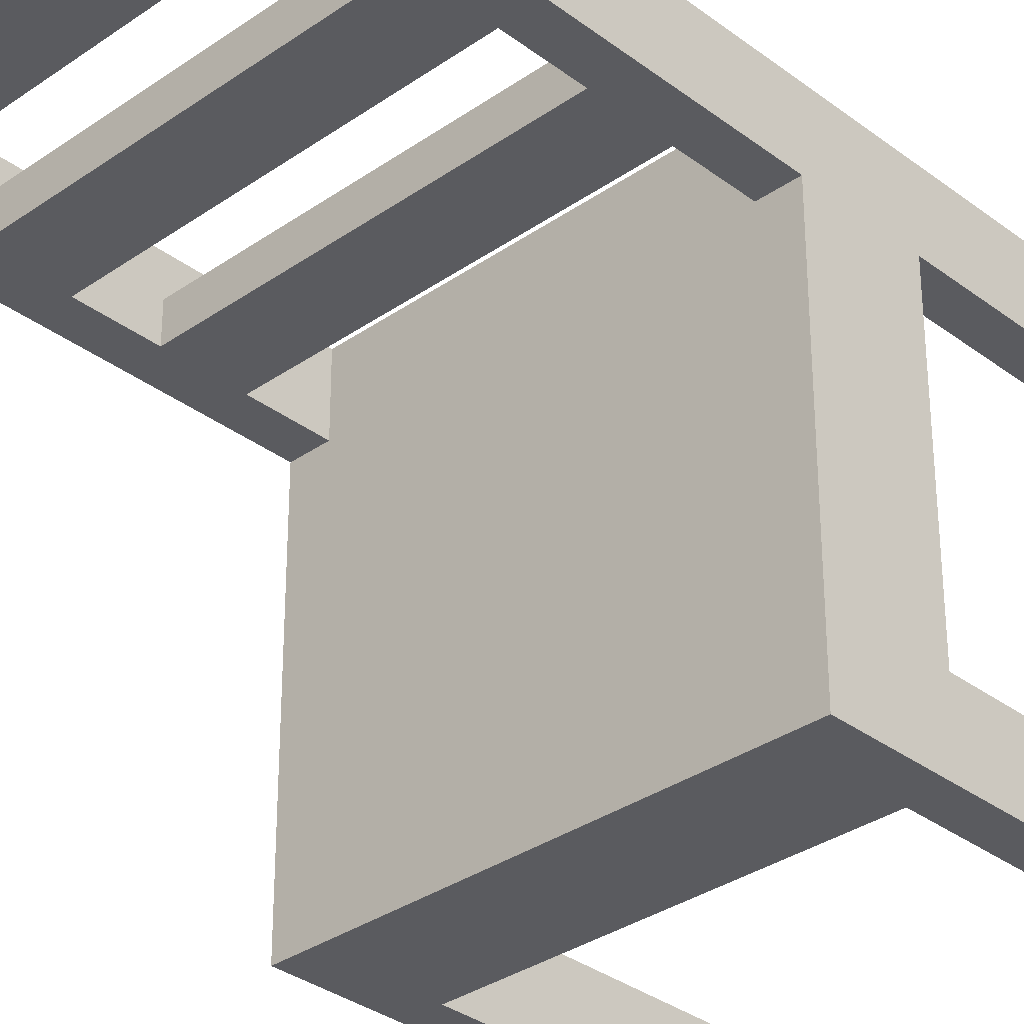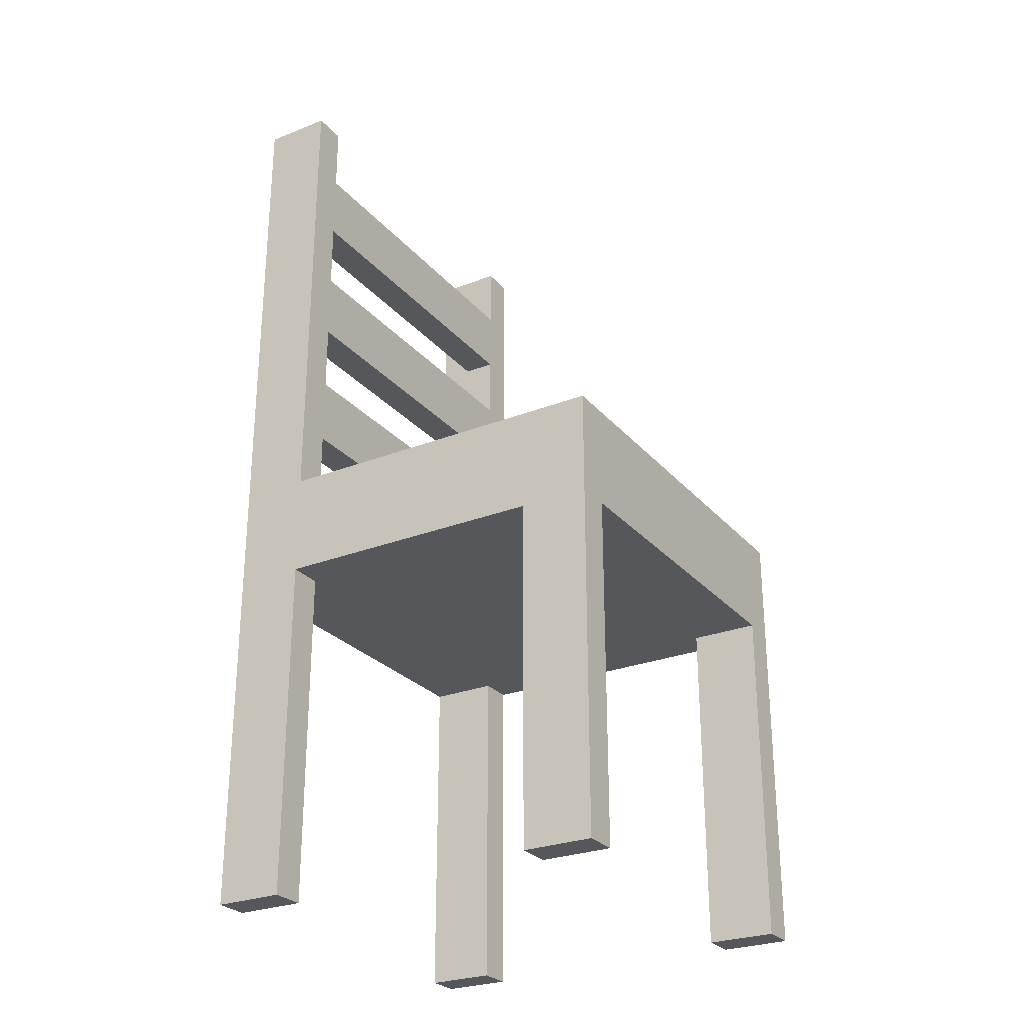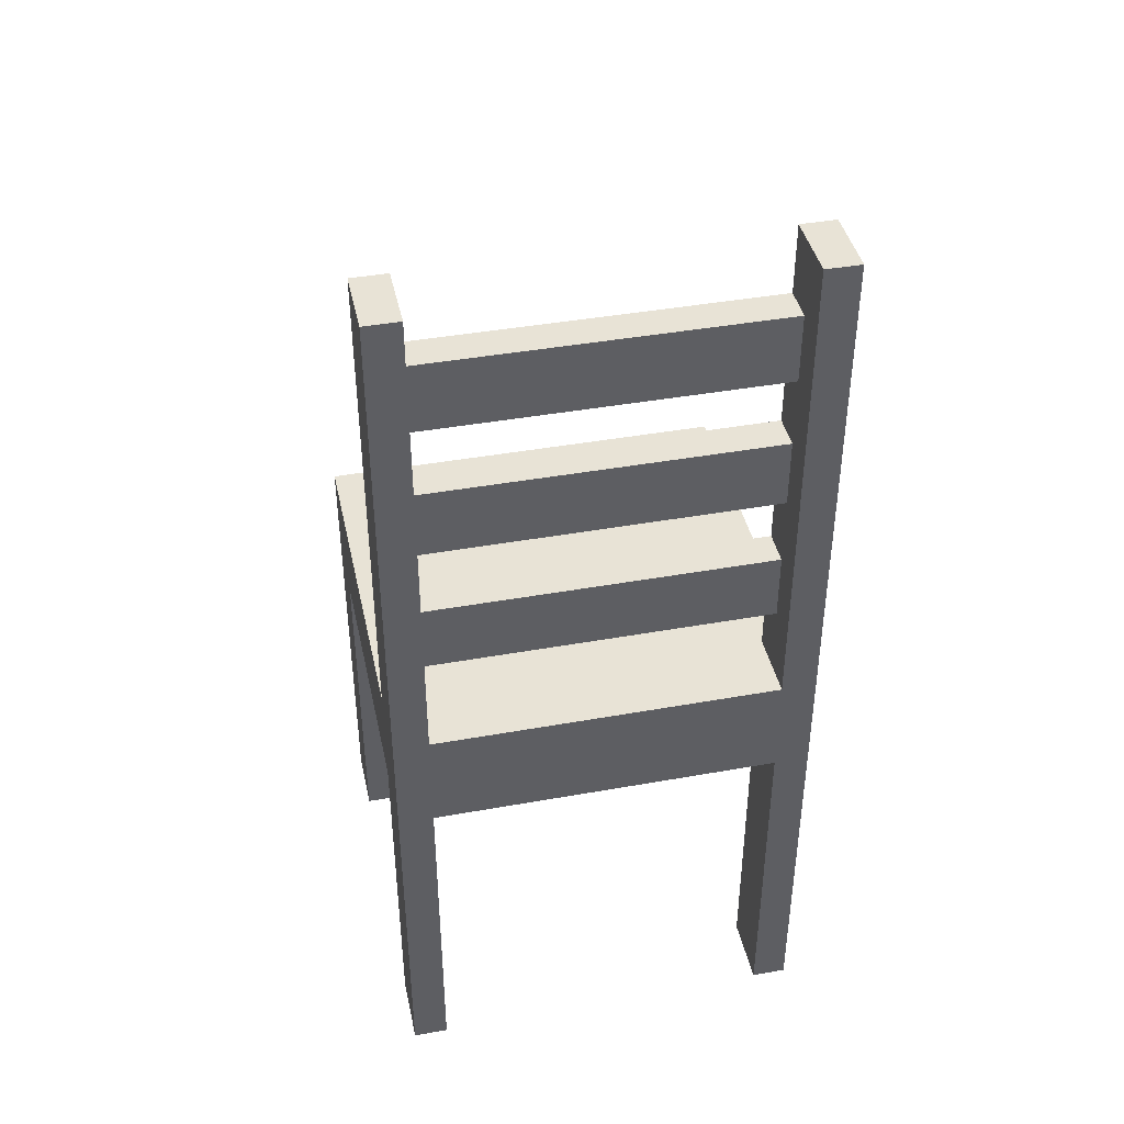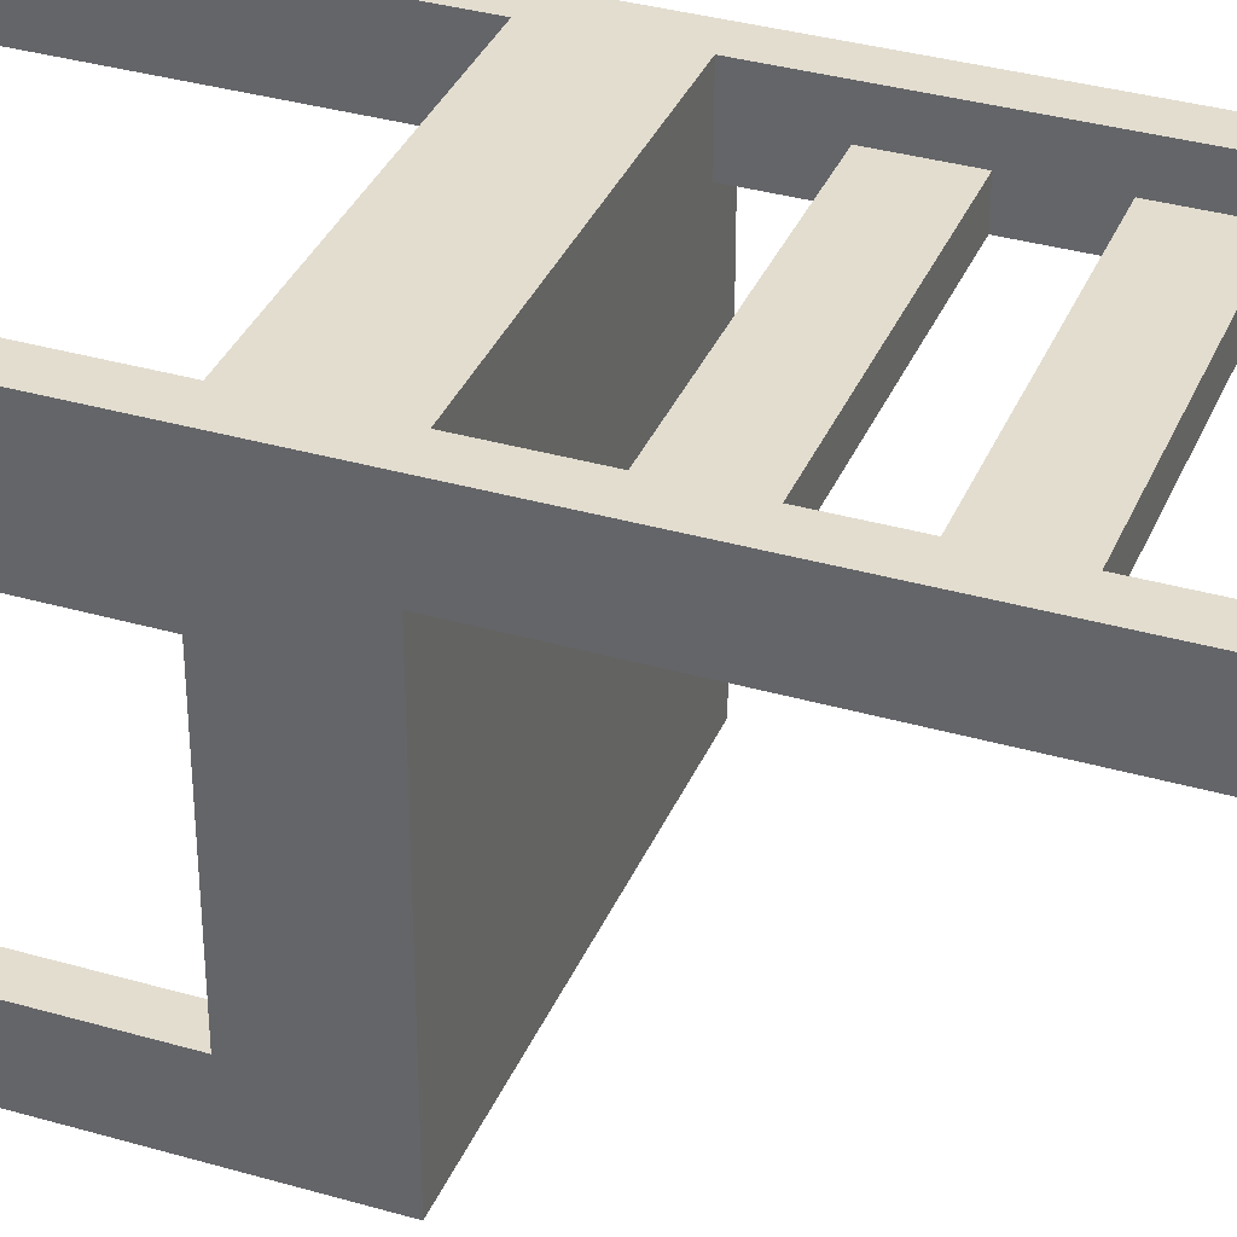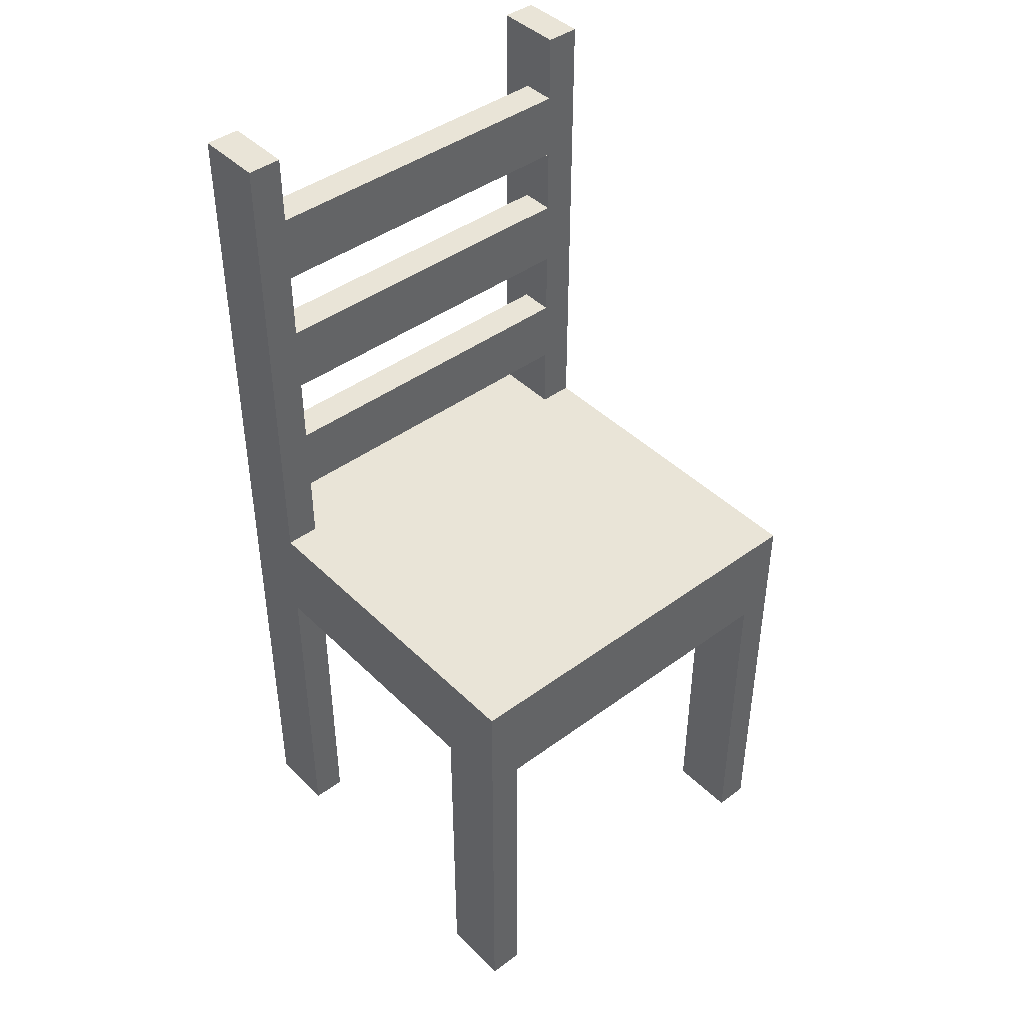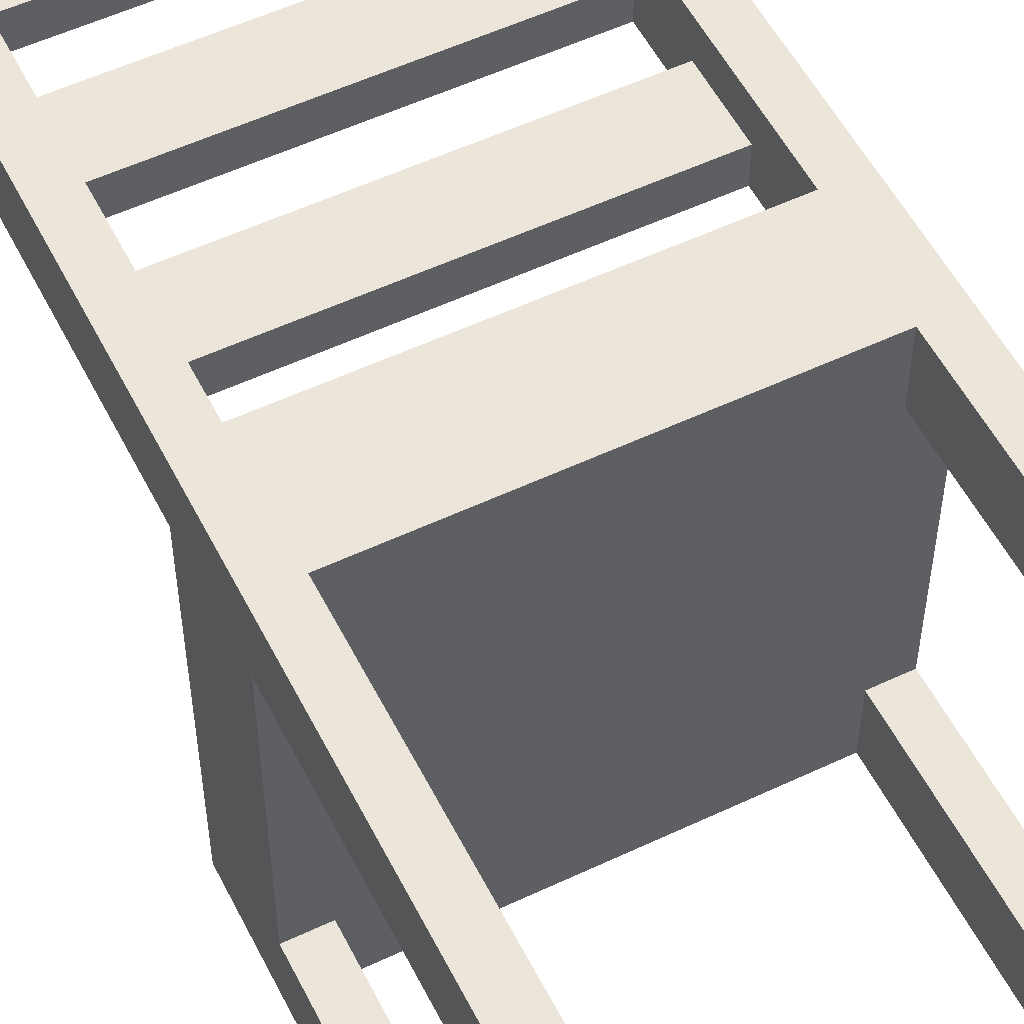
<metadata>
{"format":"obj","ext":"obj","renderer":"f3d","projection":"perspective","resolution":1024,"background":"white","views":[{"elev":-33.0,"azim":-136.1,"up":"+Z"},{"elev":-27.1,"azim":121.3,"up":"+Y"},{"elev":41.7,"azim":-12.2,"up":"+Y"},{"elev":35.5,"azim":110.9,"up":"+Z"},{"elev":43.1,"azim":139.0,"up":"+Y"},{"elev":54.4,"azim":-26.6,"up":"+Z"}]}
</metadata>
<code>
o
v -5.9 0 10.3
v -5.9 0 9.9
v -5.9 0 8.3
v -5.9 0 7.9
v -5.9 2 9.9
v -5.9 2 8.3
v -5.9 2.2 9.9
v -5.9 2.2 9.5
v -5.9 2.2 9.1
v -5.9 2.2 8.7
v -5.9 2.2 8.3
v -5.9 2.2 7.9
v -5.9 2.6 9.9
v -5.9 2.6 9.5
v -5.9 2.6 9.1
v -5.9 2.6 8.7
v -5.9 2.6 8.3
v -5.9 2.6 7.9
v -5.9 5.4 10.3
v -5.9 5.4 9.9
v -3.7 0 10.3
v -3.7 0 9.9
v -3.7 0 8.3
v -3.7 0 7.9
v -3.7 2 10.3
v -3.7 2 9.9
v -3.7 2 8.3
v -3.7 2 7.9
v -3.7 2.6 10.3
v -3.7 2.6 9.9
v -3.7 3 10.1
v -3.7 3 9.9
v -3.7 3.4 10.1
v -3.7 3.4 9.9
v -3.7 3.8 10.1
v -3.7 3.8 9.9
v -3.7 4.2 10.1
v -3.7 4.2 9.9
v -3.7 4.6 10.1
v -3.7 4.6 9.9
v -3.7 5 10.1
v -3.7 5 9.9
v -3.7 5.4 10.3
v -3.7 5.4 9.9
v -5.7 0 10.3
v -5.7 0 9.9
v -5.7 0 8.3
v -5.7 0 7.9
v -5.7 2 10.3
v -5.7 2 9.9
v -5.7 2 8.3
v -5.7 2 7.9
v -5.7 2.6 10.3
v -5.7 2.6 9.9
v -5.7 3 10.1
v -5.7 3 9.9
v -5.7 3.4 10.1
v -5.7 3.4 9.9
v -5.7 3.8 10.1
v -5.7 3.8 9.9
v -5.7 4.2 10.1
v -5.7 4.2 9.9
v -5.7 4.6 10.1
v -5.7 4.6 9.9
v -5.7 5 10.1
v -5.7 5 9.9
v -5.7 5.4 10.3
v -5.7 5.4 9.9
v -3.5 0 10.3
v -3.5 0 9.9
v -3.5 0 8.3
v -3.5 0 7.9
v -3.5 2 9.9
v -3.5 2 8.3
v -3.5 2.2 9.9
v -3.5 2.2 9.5
v -3.5 2.2 9.1
v -3.5 2.2 8.7
v -3.5 2.2 8.3
v -3.5 2.2 7.9
v -3.5 2.6 9.9
v -3.5 2.6 9.5
v -3.5 2.6 9.1
v -3.5 2.6 8.7
v -3.5 2.6 8.3
v -3.5 2.6 7.9
v -3.5 5.4 10.3
v -3.5 5.4 9.9
v -5.9 0 10.3
v -5.9 5.4 10.3
v -5.7 0 10.3
v -5.7 2 10.3
v -5.7 2.2 10.3
v -5.7 2.6 10.3
v -5.7 5.4 10.3
v -5.5 2.2 10.3
v -5.5 2.6 10.3
v -5.1 2.2 10.3
v -5.1 2.6 10.3
v -4.7 2.2 10.3
v -4.7 2.6 10.3
v -4.3 2.2 10.3
v -4.3 2.6 10.3
v -3.9 2.2 10.3
v -3.9 2.6 10.3
v -3.7 0 10.3
v -3.7 2 10.3
v -3.7 2.2 10.3
v -3.7 2.6 10.3
v -3.7 5.4 10.3
v -3.5 0 10.3
v -3.5 5.4 10.3
v -5.7 3 10.1
v -5.7 3.4 10.1
v -5.7 3.8 10.1
v -5.7 4.2 10.1
v -5.7 4.6 10.1
v -5.7 5 10.1
v -3.7 3 10.1
v -3.7 3.4 10.1
v -3.7 3.8 10.1
v -3.7 4.2 10.1
v -3.7 4.6 10.1
v -3.7 5 10.1
v -5.9 0 8.3
v -5.9 2 8.3
v -5.7 0 8.3
v -5.7 2 8.3
v -3.7 0 8.3
v -3.7 2 8.3
v -3.5 0 8.3
v -3.5 2 8.3
v -5.9 0 9.9
v -5.9 2 9.9
v -5.9 2.6 9.9
v -5.9 5.4 9.9
v -5.7 0 9.9
v -5.7 2 9.9
v -5.7 2.6 9.9
v -5.7 3 9.9
v -5.7 3.4 9.9
v -5.7 3.8 9.9
v -5.7 4.2 9.9
v -5.7 4.6 9.9
v -5.7 5 9.9
v -5.7 5.4 9.9
v -3.7 0 9.9
v -3.7 2 9.9
v -3.7 2.6 9.9
v -3.7 3 9.9
v -3.7 3.4 9.9
v -3.7 3.8 9.9
v -3.7 4.2 9.9
v -3.7 4.6 9.9
v -3.7 5 9.9
v -3.7 5.4 9.9
v -3.5 0 9.9
v -3.5 2 9.9
v -3.5 2.6 9.9
v -3.5 5.4 9.9
v -5.9 0 7.9
v -5.9 2.2 7.9
v -5.9 2.6 7.9
v -5.7 0 7.9
v -5.7 2 7.9
v -5.5 2.2 7.9
v -5.5 2.6 7.9
v -5.1 2.2 7.9
v -5.1 2.6 7.9
v -4.7 2.2 7.9
v -4.7 2.6 7.9
v -4.3 2.2 7.9
v -4.3 2.6 7.9
v -3.9 2.2 7.9
v -3.9 2.6 7.9
v -3.7 0 7.9
v -3.7 2 7.9
v -3.5 0 7.9
v -3.5 2.2 7.9
v -3.5 2.6 7.9
v -5.9 0 10.3
v -5.7 0 10.3
v -3.7 0 10.3
v -3.5 0 10.3
v -5.9 0 9.9
v -5.7 0 9.9
v -3.7 0 9.9
v -3.5 0 9.9
v -5.9 0 8.3
v -5.7 0 8.3
v -3.7 0 8.3
v -3.5 0 8.3
v -5.9 0 7.9
v -5.7 0 7.9
v -3.7 0 7.9
v -3.5 0 7.9
v -5.7 2 10.3
v -3.7 2 10.3
v -5.9 2 9.9
v -5.7 2 9.9
v -3.7 2 9.9
v -3.5 2 9.9
v -5.9 2 8.3
v -5.7 2 8.3
v -3.7 2 8.3
v -3.5 2 8.3
v -5.7 2 7.9
v -3.7 2 7.9
v -5.7 3 10.1
v -3.7 3 10.1
v -5.7 3 9.9
v -3.7 3 9.9
v -5.7 3.8 10.1
v -3.7 3.8 10.1
v -5.7 3.8 9.9
v -3.7 3.8 9.9
v -5.7 4.6 10.1
v -3.7 4.6 10.1
v -5.7 4.6 9.9
v -3.7 4.6 9.9
v -5.7 2.6 10.3
v -5.5 2.6 10.3
v -5.1 2.6 10.3
v -4.7 2.6 10.3
v -4.3 2.6 10.3
v -3.9 2.6 10.3
v -3.7 2.6 10.3
v -5.9 2.6 9.9
v -5.7 2.6 9.9
v -5.5 2.6 9.9
v -5.1 2.6 9.9
v -4.7 2.6 9.9
v -4.3 2.6 9.9
v -3.9 2.6 9.9
v -3.7 2.6 9.9
v -3.5 2.6 9.9
v -5.9 2.6 9.5
v -5.5 2.6 9.5
v -5.1 2.6 9.5
v -4.7 2.6 9.5
v -4.3 2.6 9.5
v -3.9 2.6 9.5
v -3.5 2.6 9.5
v -5.9 2.6 9.1
v -5.5 2.6 9.1
v -5.1 2.6 9.1
v -4.7 2.6 9.1
v -4.3 2.6 9.1
v -3.9 2.6 9.1
v -3.5 2.6 9.1
v -5.9 2.6 8.7
v -5.5 2.6 8.7
v -5.1 2.6 8.7
v -4.7 2.6 8.7
v -4.3 2.6 8.7
v -3.9 2.6 8.7
v -3.5 2.6 8.7
v -5.9 2.6 8.3
v -5.5 2.6 8.3
v -5.1 2.6 8.3
v -4.7 2.6 8.3
v -4.3 2.6 8.3
v -3.9 2.6 8.3
v -3.5 2.6 8.3
v -5.9 2.6 7.9
v -5.5 2.6 7.9
v -5.1 2.6 7.9
v -4.7 2.6 7.9
v -4.3 2.6 7.9
v -3.9 2.6 7.9
v -3.5 2.6 7.9
v -5.7 3.4 10.1
v -3.7 3.4 10.1
v -5.7 3.4 9.9
v -3.7 3.4 9.9
v -5.7 4.2 10.1
v -3.7 4.2 10.1
v -5.7 4.2 9.9
v -3.7 4.2 9.9
v -5.7 5 10.1
v -3.7 5 10.1
v -5.7 5 9.9
v -3.7 5 9.9
v -5.9 5.4 10.3
v -5.7 5.4 10.3
v -3.7 5.4 10.3
v -3.5 5.4 10.3
v -5.9 5.4 9.9
v -5.7 5.4 9.9
v -3.7 5.4 9.9
v -3.5 5.4 9.9
f 5 2 1
f 6 4 3
f 7 5 1
f 7 6 5
f 8 6 7
f 9 6 8
f 10 6 9
f 11 4 6
f 11 6 10
f 12 4 11
f 13 7 1
f 13 8 7
f 14 9 8
f 14 8 13
f 15 10 9
f 15 9 14
f 16 11 10
f 16 10 15
f 17 12 11
f 17 11 16
f 18 12 17
f 19 13 1
f 20 13 19
f 25 22 21
f 26 22 25
f 27 24 23
f 28 24 27
f 31 30 29
f 32 30 31
f 33 31 29
f 35 33 29
f 35 34 33
f 36 34 35
f 37 35 29
f 39 37 29
f 39 38 37
f 40 38 39
f 41 39 29
f 43 41 29
f 43 42 41
f 44 42 43
f 45 46 49
f 49 46 50
f 47 48 51
f 51 48 52
f 53 54 55
f 55 54 56
f 53 55 57
f 53 57 59
f 57 58 59
f 59 58 60
f 53 59 61
f 53 61 63
f 61 62 63
f 63 62 64
f 53 63 65
f 53 65 67
f 65 66 67
f 67 66 68
f 69 70 73
f 71 72 74
f 69 73 75
f 73 74 75
f 75 74 76
f 76 74 77
f 77 74 78
f 74 72 79
f 78 74 79
f 79 72 80
f 69 75 81
f 75 76 81
f 76 77 82
f 81 76 82
f 77 78 83
f 82 77 83
f 78 79 84
f 83 78 84
f 79 80 85
f 84 79 85
f 85 80 86
f 69 81 87
f 87 81 88
f 91 90 89
f 92 90 91
f 93 90 92
f 94 90 93
f 95 90 94
f 96 93 92
f 96 94 93
f 97 94 96
f 98 96 92
f 98 97 96
f 99 97 98
f 100 98 92
f 100 99 98
f 101 99 100
f 102 100 92
f 102 101 100
f 103 101 102
f 104 102 92
f 104 103 102
f 105 103 104
f 107 104 92
f 108 105 104
f 108 104 107
f 109 105 108
f 111 109 108
f 111 110 109
f 111 107 106
f 111 108 107
f 112 110 111
f 119 114 113
f 120 114 119
f 121 116 115
f 122 116 121
f 123 118 117
f 124 118 123
f 127 126 125
f 128 126 127
f 131 130 129
f 132 130 131
f 133 134 137
f 137 134 138
f 135 136 139
f 139 136 140
f 140 136 141
f 141 136 142
f 142 136 143
f 143 136 144
f 144 136 145
f 145 136 146
f 140 141 150
f 150 141 151
f 142 143 152
f 152 143 153
f 144 145 154
f 154 145 155
f 147 148 157
f 157 148 158
f 152 153 159
f 155 156 159
f 150 151 159
f 154 155 159
f 153 154 159
f 149 150 159
f 151 152 159
f 159 156 160
f 161 162 164
f 164 162 165
f 162 163 166
f 165 162 166
f 166 163 167
f 165 166 168
f 166 167 168
f 168 167 169
f 165 168 170
f 168 169 170
f 170 169 171
f 165 170 172
f 170 171 172
f 172 171 173
f 165 172 174
f 172 173 174
f 174 173 175
f 165 174 177
f 176 177 178
f 174 175 179
f 178 177 179
f 177 174 179
f 179 175 180
f 185 182 181
f 186 182 185
f 187 184 183
f 188 184 187
f 193 190 189
f 194 190 193
f 195 192 191
f 196 192 195
f 200 198 197
f 201 198 200
f 203 200 199
f 203 202 201
f 203 201 200
f 204 202 203
f 205 202 204
f 206 202 205
f 207 205 204
f 208 205 207
f 211 210 209
f 212 210 211
f 215 214 213
f 216 214 215
f 219 218 217
f 220 218 219
f 221 222 229
f 222 223 230
f 229 222 230
f 223 224 231
f 230 223 231
f 224 225 232
f 231 224 232
f 225 226 233
f 232 225 233
f 226 227 234
f 233 226 234
f 234 227 235
f 228 229 237
f 229 230 237
f 230 231 238
f 237 230 238
f 231 232 239
f 238 231 239
f 232 233 240
f 239 232 240
f 233 234 241
f 240 233 241
f 235 236 242
f 241 234 242
f 234 235 242
f 242 236 243
f 237 238 244
f 238 239 245
f 244 238 245
f 239 240 246
f 245 239 246
f 240 241 247
f 246 240 247
f 241 242 248
f 247 241 248
f 242 243 249
f 248 242 249
f 249 243 250
f 244 245 251
f 245 246 252
f 251 245 252
f 246 247 253
f 252 246 253
f 247 248 254
f 253 247 254
f 248 249 255
f 254 248 255
f 249 250 256
f 255 249 256
f 256 250 257
f 251 252 258
f 252 253 259
f 258 252 259
f 253 254 260
f 259 253 260
f 254 255 261
f 260 254 261
f 255 256 262
f 261 255 262
f 256 257 263
f 262 256 263
f 263 257 264
f 258 259 265
f 259 260 266
f 265 259 266
f 260 261 267
f 266 260 267
f 261 262 268
f 267 261 268
f 262 263 269
f 268 262 269
f 263 264 270
f 269 263 270
f 270 264 271
f 272 273 274
f 274 273 275
f 276 277 278
f 278 277 279
f 280 281 282
f 282 281 283
f 284 285 288
f 288 285 289
f 286 287 290
f 290 287 291

</code>
